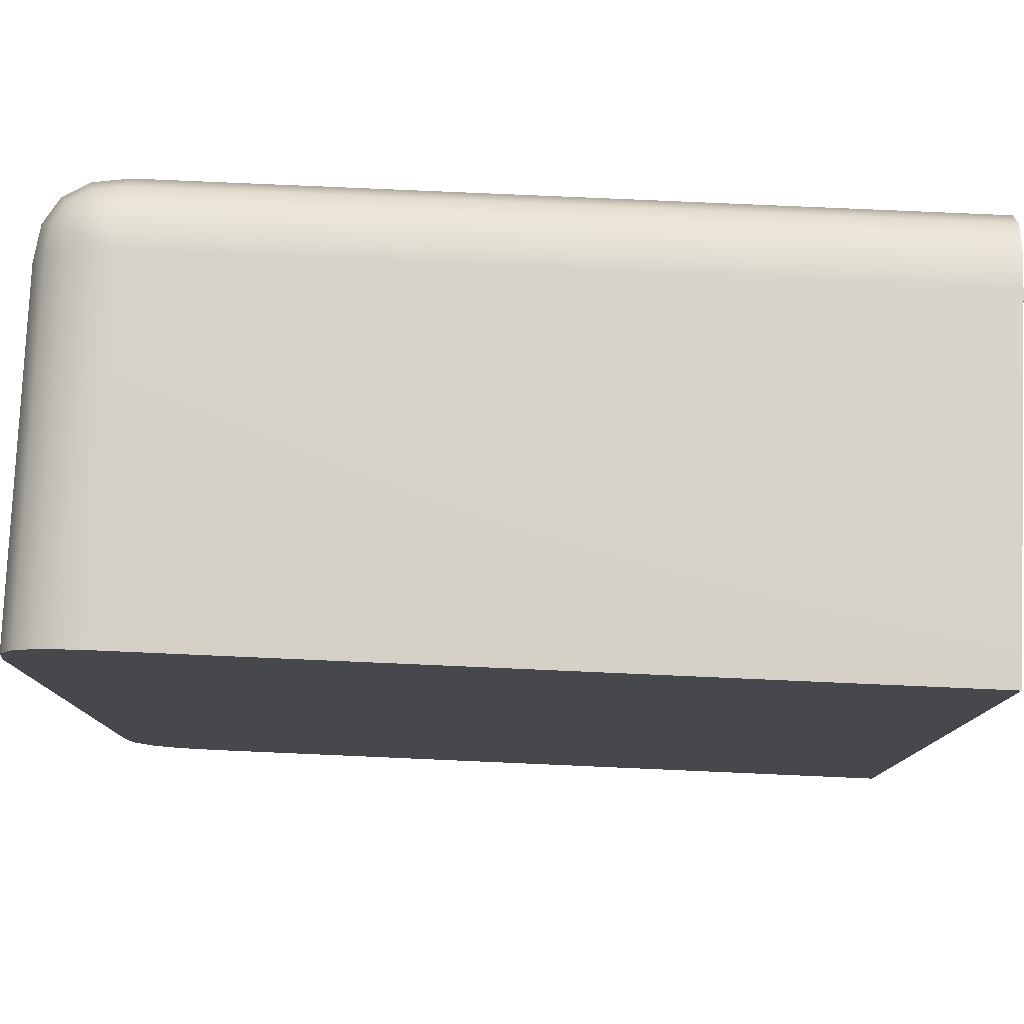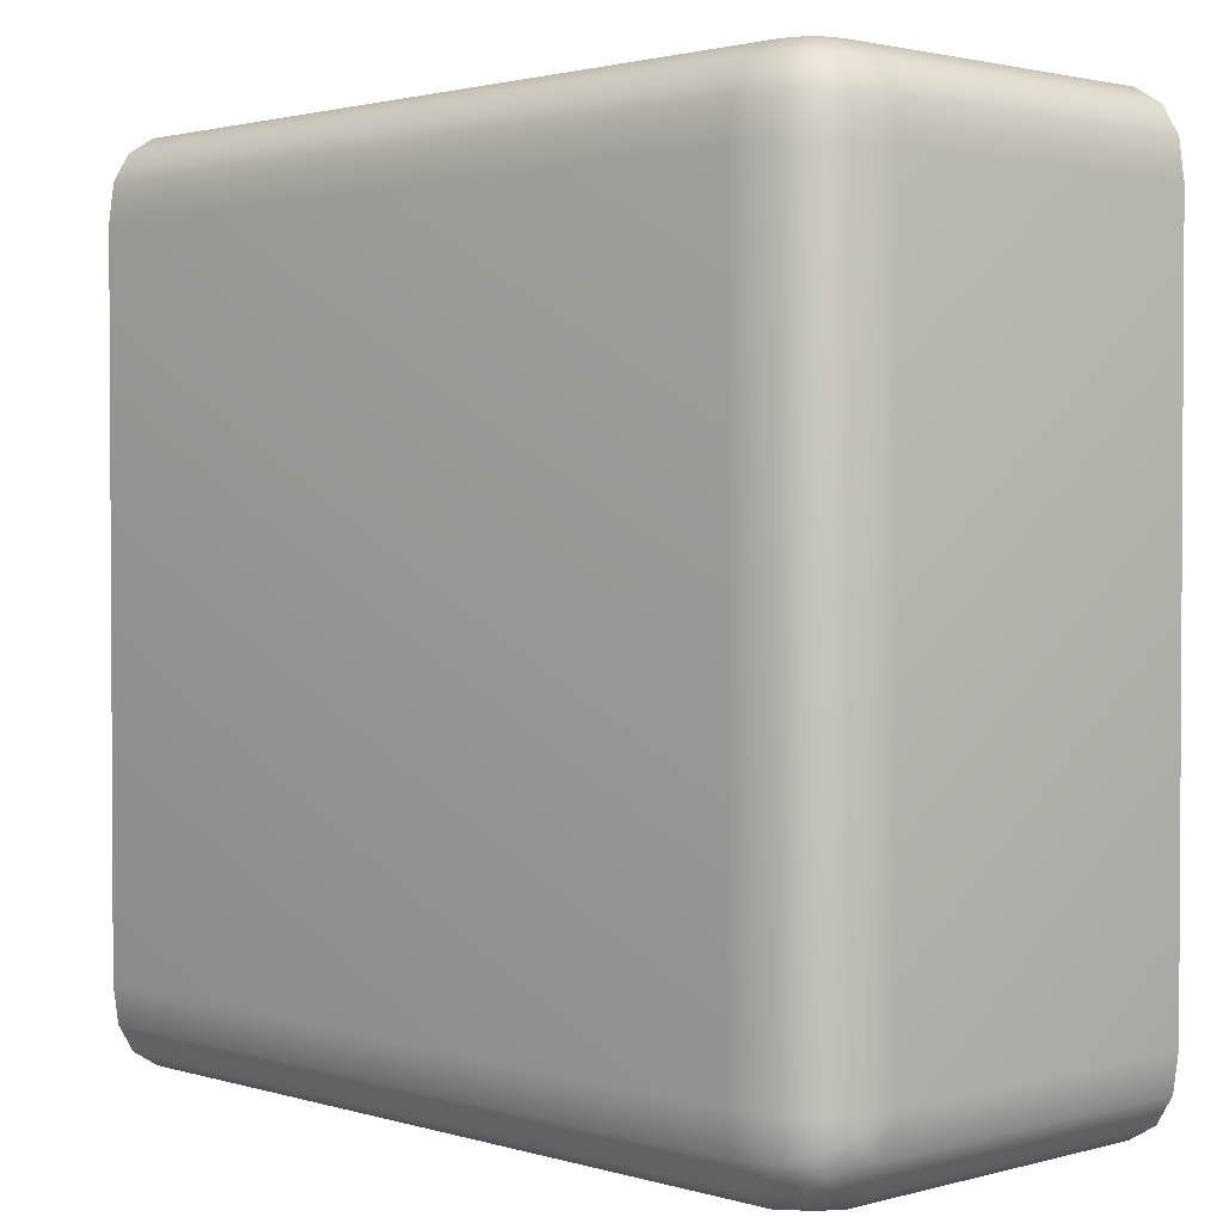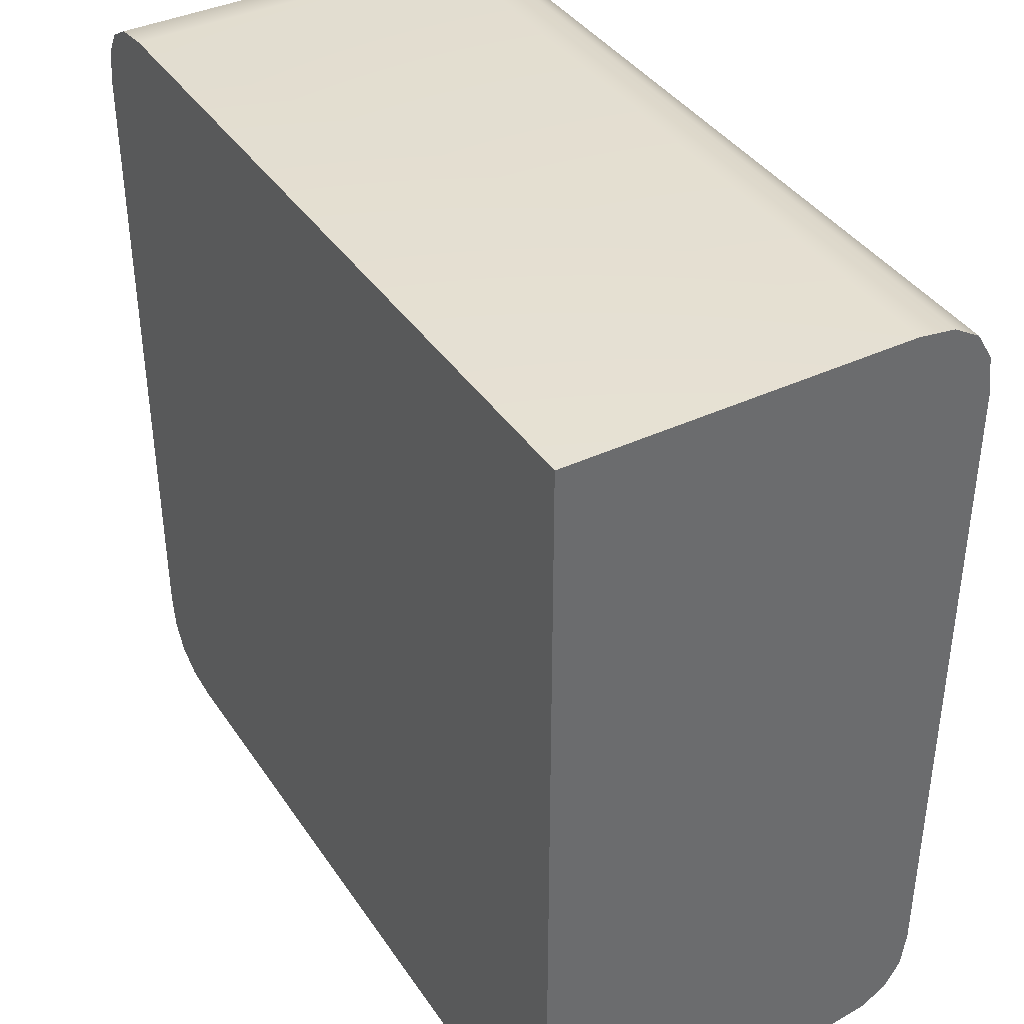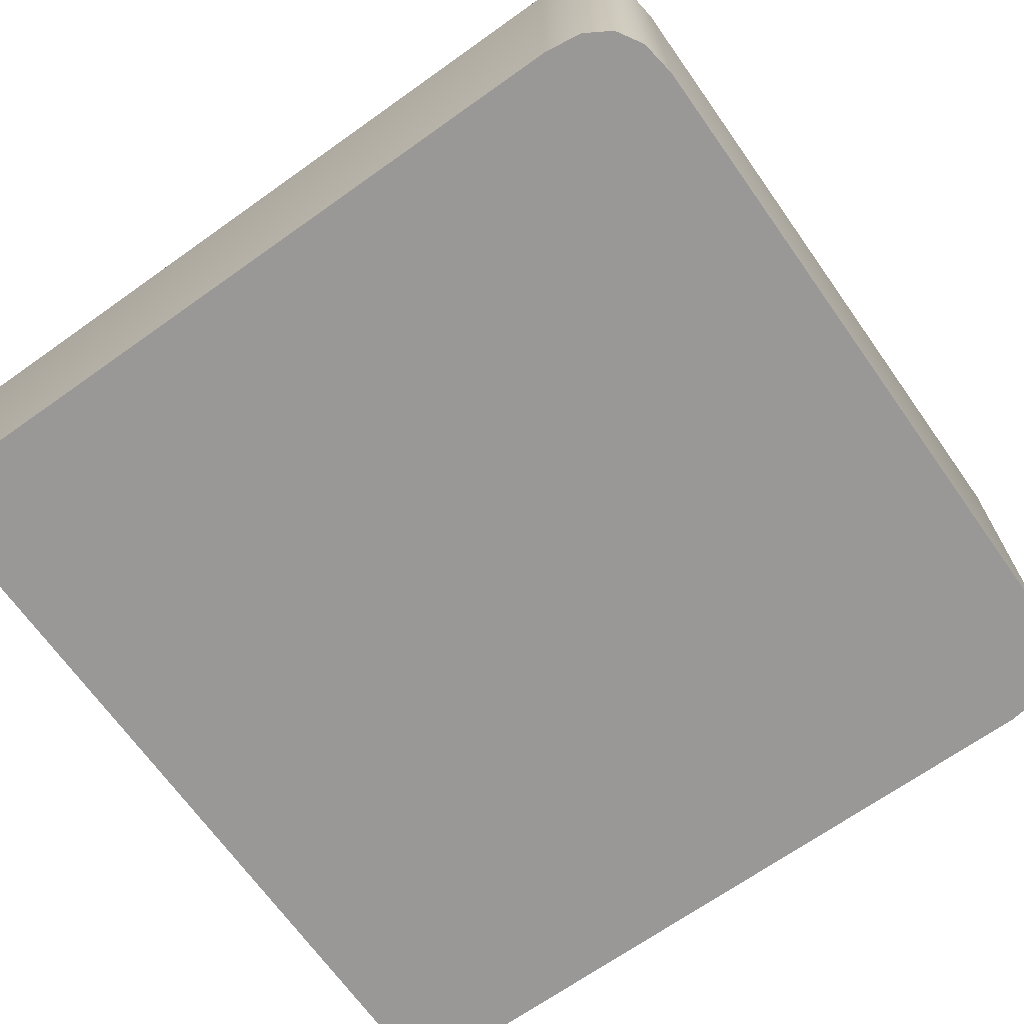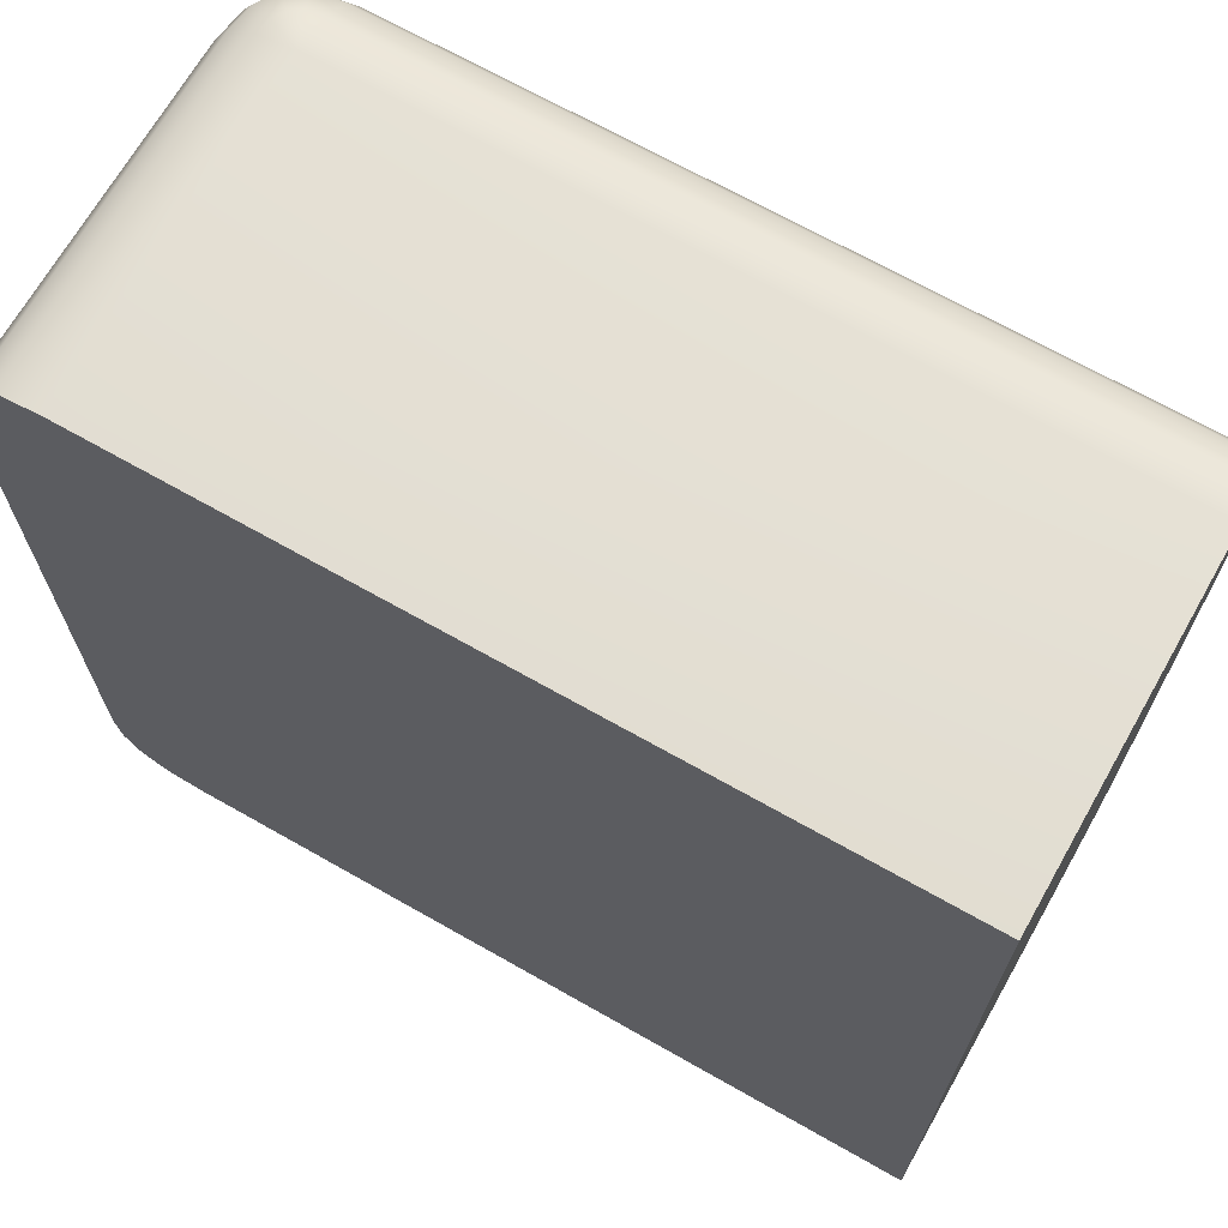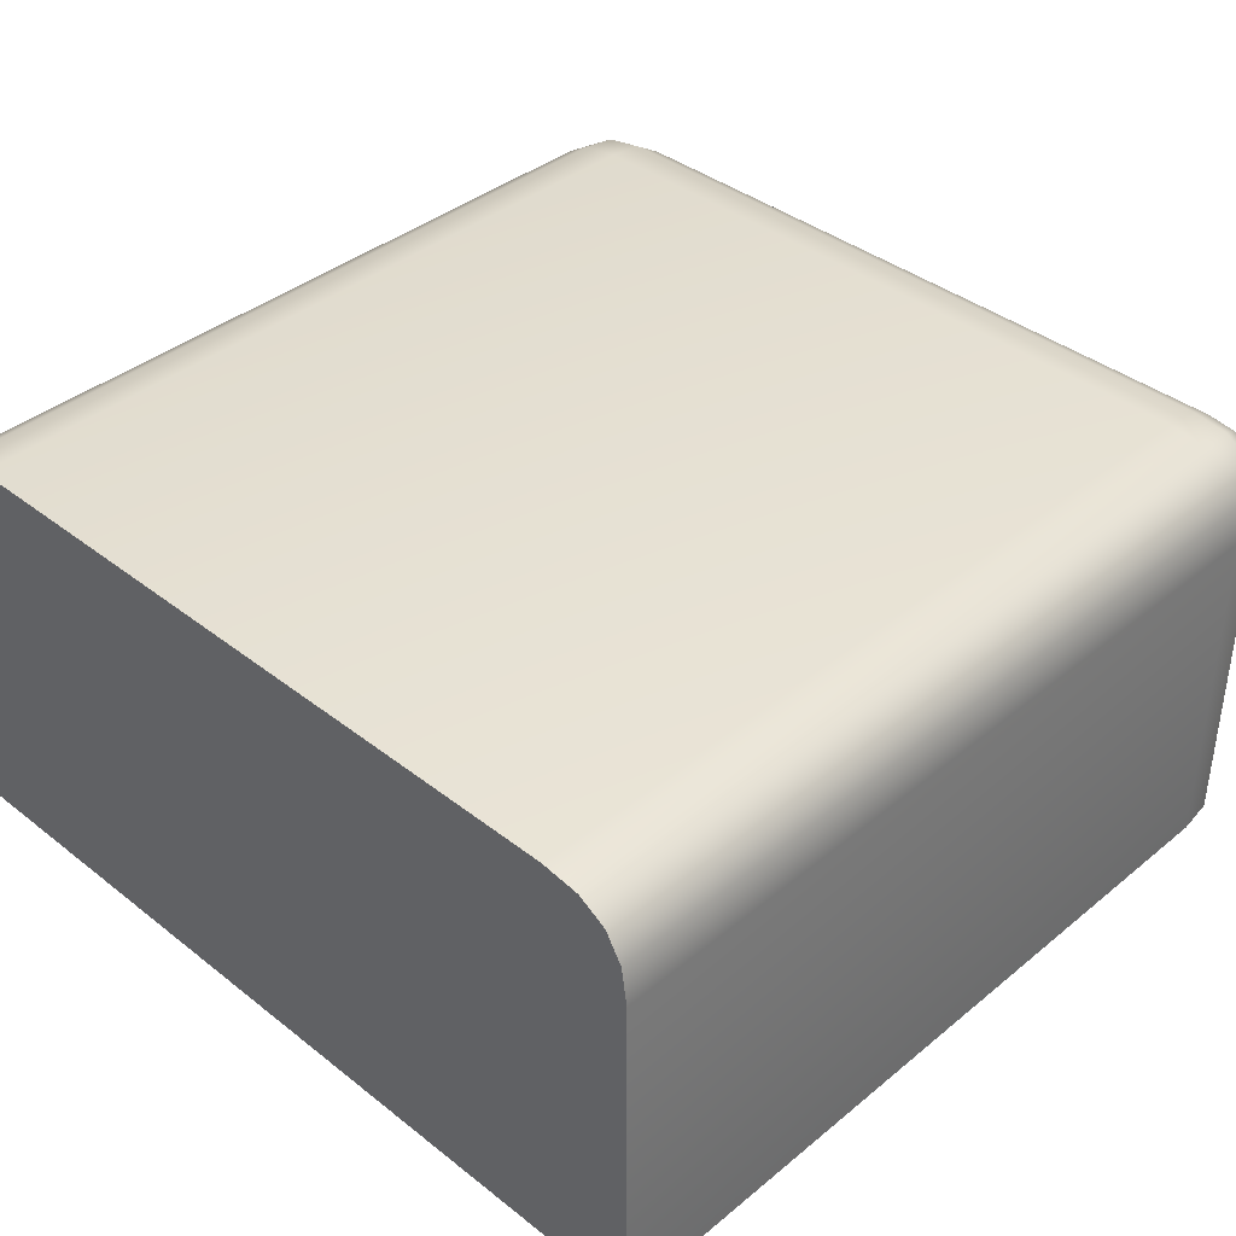
<metadata>
{"format":"obj","ext":"obj","renderer":"f3d","projection":"perspective","resolution":1024,"background":"white","views":[{"elev":79.0,"azim":2.5,"up":"+Z"},{"elev":1.9,"azim":-133.7,"up":"+Z"},{"elev":39.1,"azim":59.6,"up":"+Z"},{"elev":-68.6,"azim":-144.6,"up":"+Y"},{"elev":68.7,"azim":29.6,"up":"+Z"},{"elev":38.9,"azim":134.4,"up":"+Y"}]}
</metadata>
<code>
v  -120 -0 76
v  -120 -0 44
v  -119.8 -0 42.25
v  -119 -0 41
v  -117.8 -0 40.25
v  -116 -0 40
v  -80 -0 40
v  -80 -0 80
v  -119.8 -0 77.75
v  -119 -0 79
v  -117.8 -0 79.75
v  -116 -0 80
v  -116 20 76
v  -80 20 76
v  -80 20 44
v  -116 20 44
v  -80 16 80
v  -116 16 80
v  -80 16 40
v  -80 17.75 40.25
v  -80 19 41
v  -80 19.75 42.25
v  -80 19.75 77.75
v  -80 19 79
v  -80 17.75 79.75
v  -116 16 40
v  -120 16 76
v  -120 16 44
v  -117.6 16.77 79.75
v  -117.8 16 79.75
v  -119.8 16.77 42.36
v  -119.8 16 42.25
v  -116 19.75 77.75
v  -116 19.75 42.25
v  -117.8 19.75 76
v  -117.8 19.75 44
v  -117.8 16 40.25
v  -116 17.75 79.75
v  -116.8 17.64 79.75
v  -117.3 18.81 79
v  -116 19 79
v  -117.6 19.52 77.75
v  -117.3 17.31 79.75
v  -118.2 18.25 79
v  -118.8 18.81 77.75
v  -119 19 76
v  -118.8 17.31 79
v  -119.5 17.64 77.75
v  -119.8 17.75 76
v  -119 16 79
v  -119.8 16 77.75
v  -119.8 17.75 44
v  -119.8 17.64 43.23
v  -119 18.81 42.69
v  -119 19 44
v  -117.8 19.52 42.36
v  -119.8 17.31 42.69
v  -119 18.25 41.75
v  -117.8 18.81 41.19
v  -116 19 41
v  -119 17.31 41.19
v  -117.8 17.64 40.48
v  -116 17.75 40.25
v  -119 16 41
g Left_block_half
f 1 2 3 4
f 1 4 5 6
f 1 6 7 8
f 9 1 8 10
f 11 10 8 12
f 13 14 15 16
f 12 8 17 18
f 7 19 20 21
f 7 21 22 15
f 8 7 15 17
f 15 14 23 24
f 15 24 25 17
f 7 6 26 19
f 2 1 27 28
f 18 29 30
f 28 31 32
f 23 14 13 33
f 34 16 15 22
f 35 13 16 36
f 11 12 18 30
f 37 26 6 5
f 18 38 39
f 40 39 38 41
f 42 40 41 33
f 35 42 33 13
f 18 39 43
f 44 43 39 40
f 45 44 40 42
f 46 45 42 35
f 18 43 29
f 47 29 43 44
f 48 47 44 45
f 49 48 45 46
f 50 30 29 47
f 51 50 47 48
f 27 51 48 49
f 28 52 53
f 54 53 52 55
f 56 54 55 36
f 34 56 36 16
f 28 53 57
f 58 57 53 54
f 59 58 54 56
f 60 59 56 34
f 28 57 31
f 61 31 57 58
f 62 61 58 59
f 63 62 59 60
f 64 32 31 61
f 37 64 61 62
f 26 37 62 63
f 24 23 33 41
f 25 24 41 38
f 17 25 38 18
f 60 34 22 21
f 63 60 21 20
f 26 63 20 19
f 46 35 36 55
f 49 46 55 52
f 27 49 52 28
f 10 11 30 50
f 9 10 50 51
f 1 9 51 27
f 64 37 5 4
f 32 64 4 3
f 28 32 3 2

</code>
